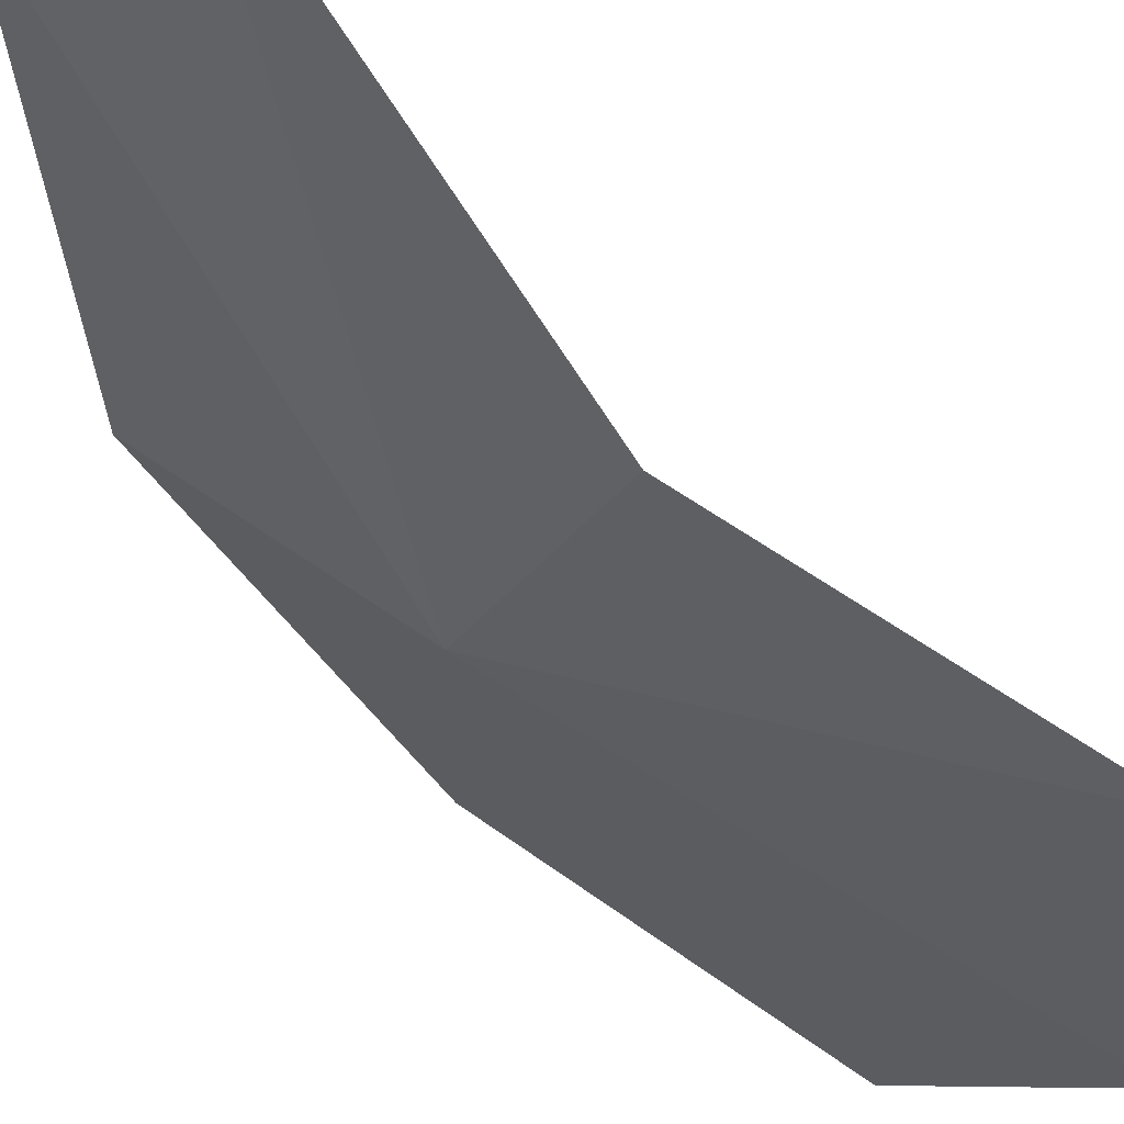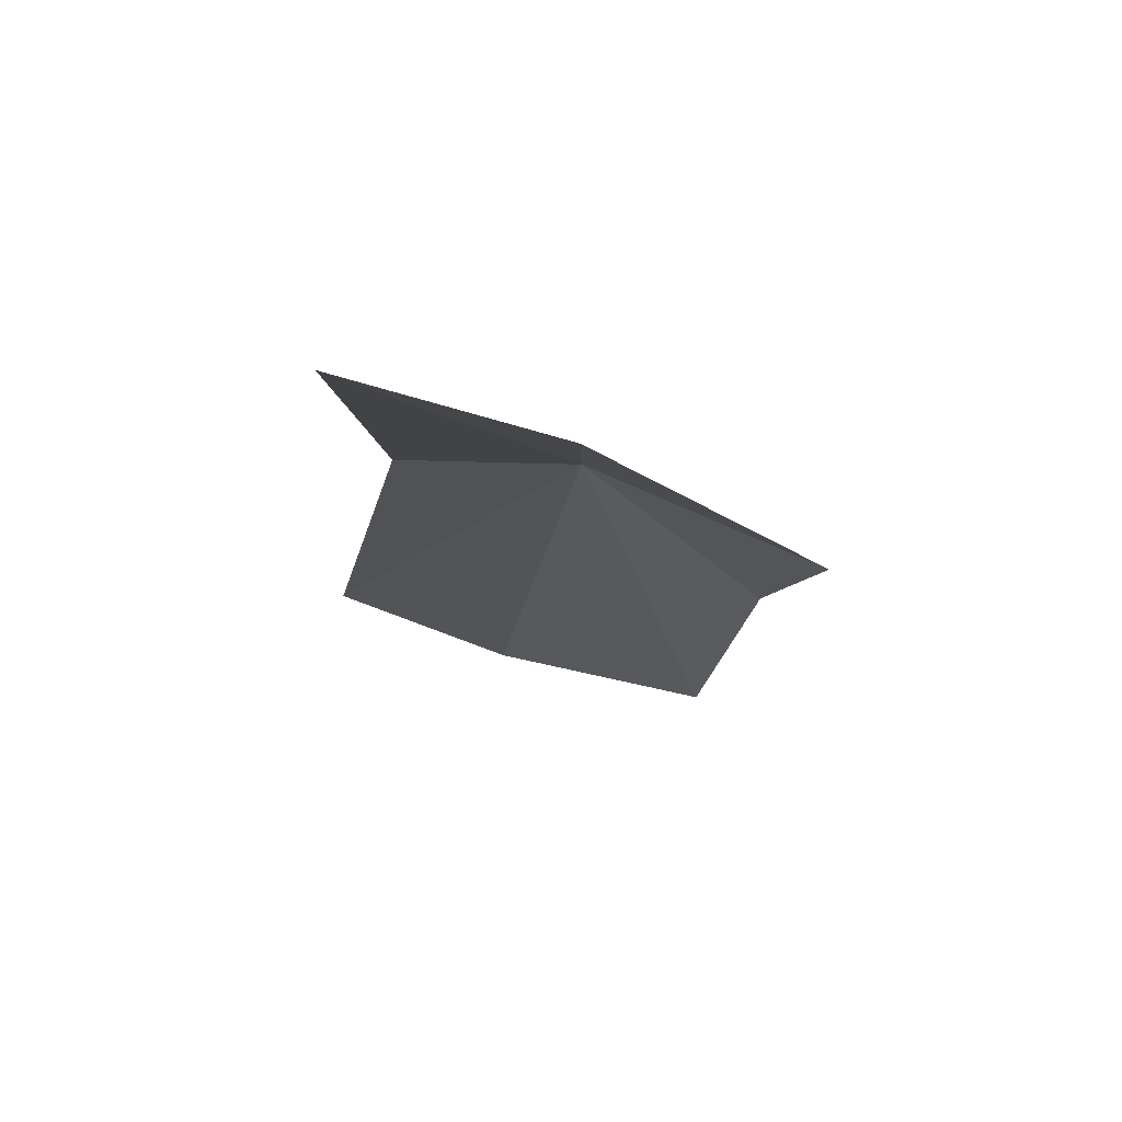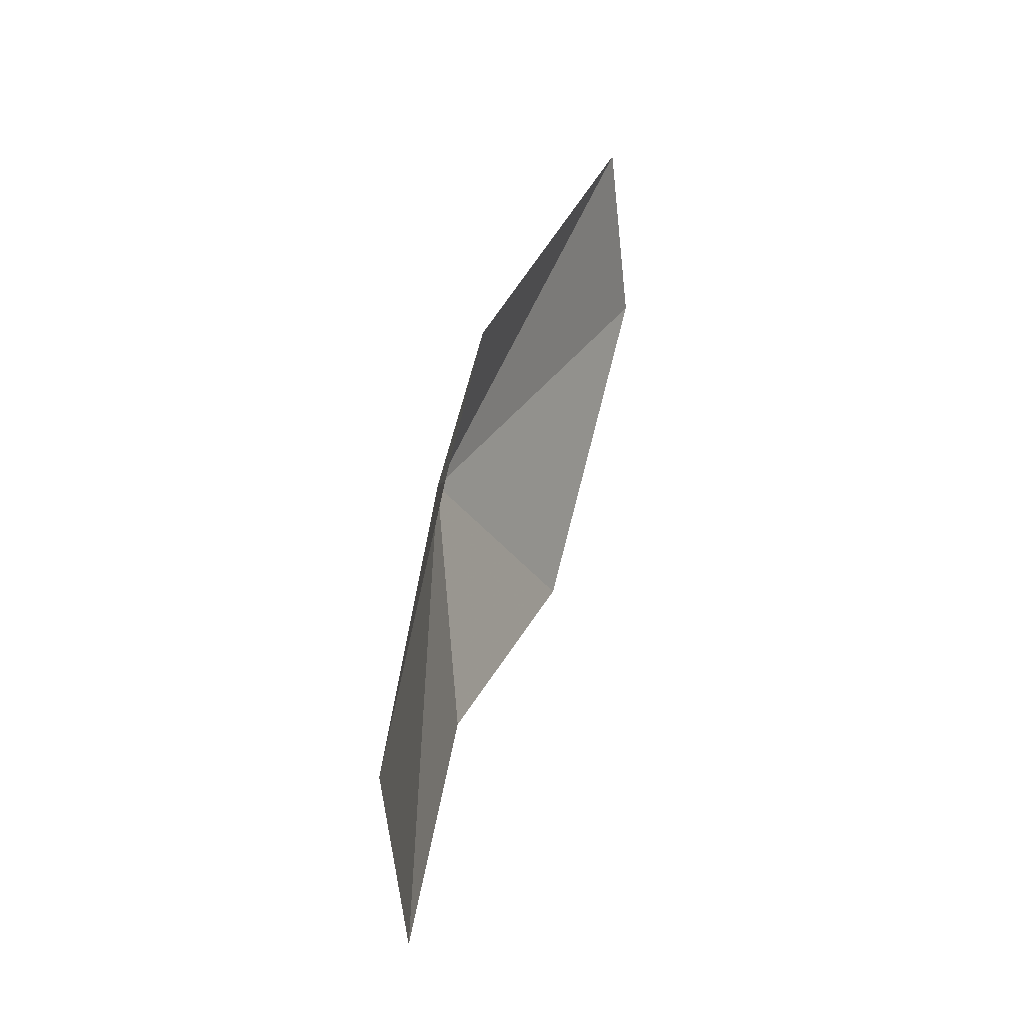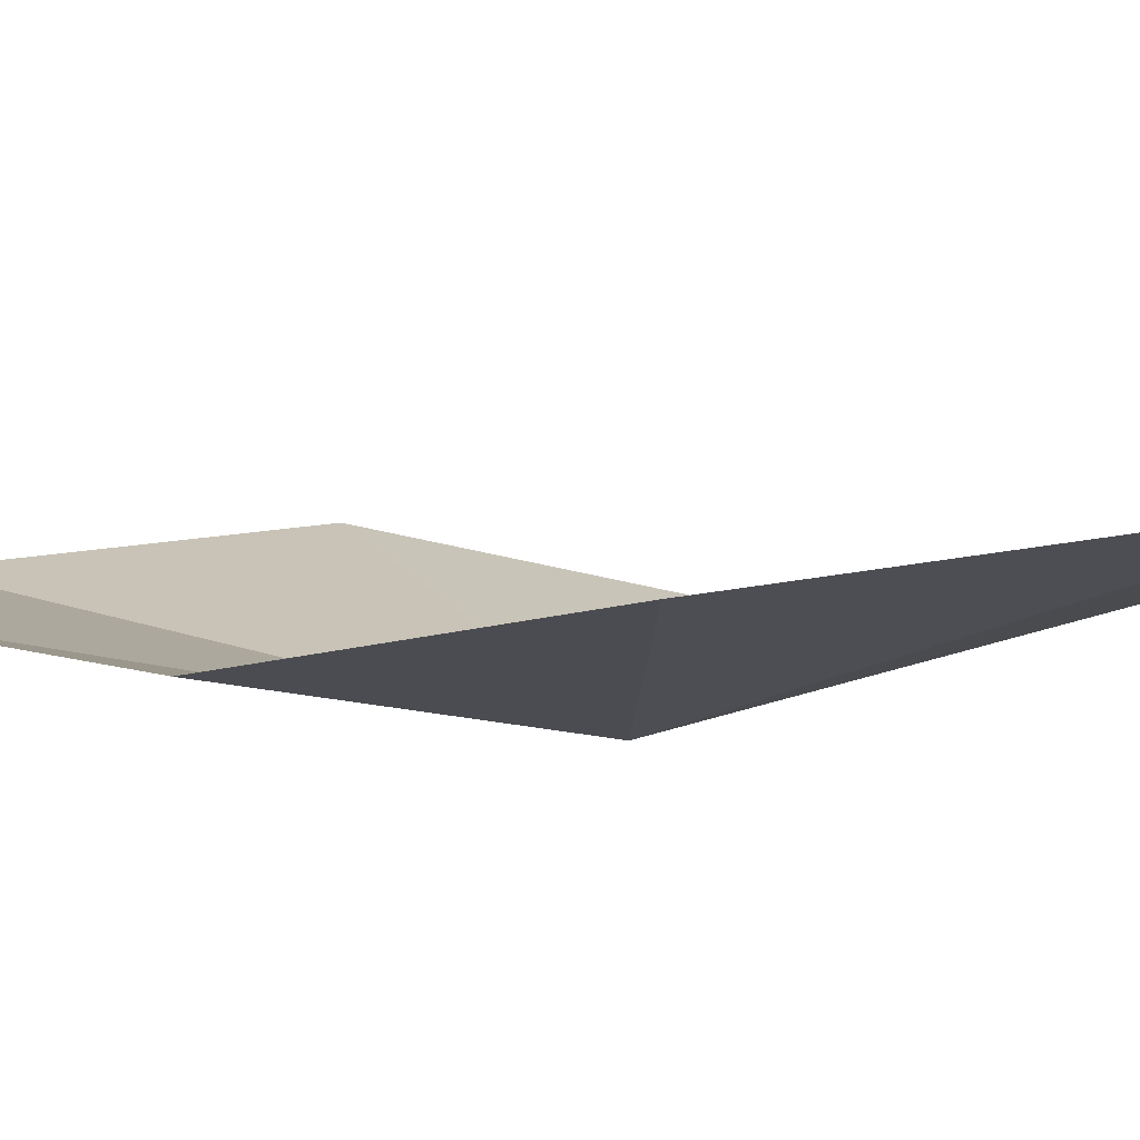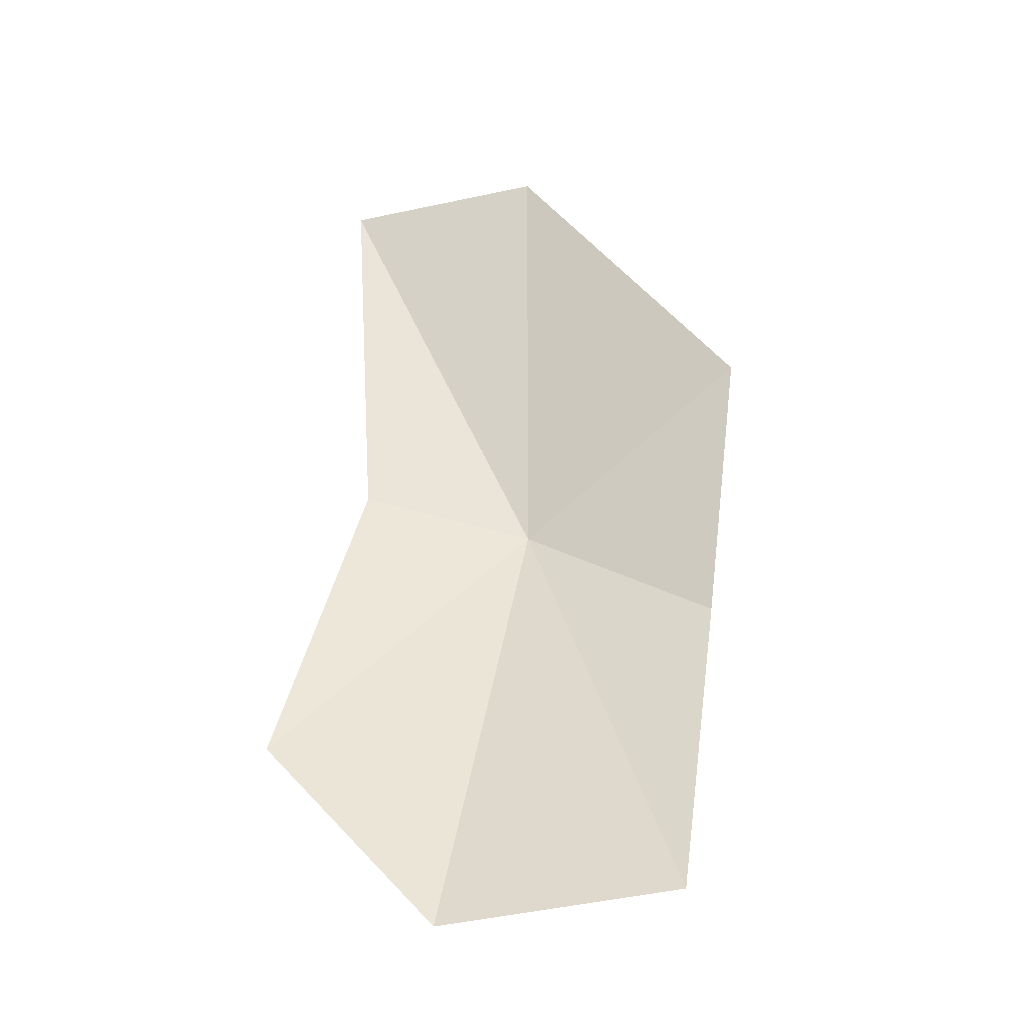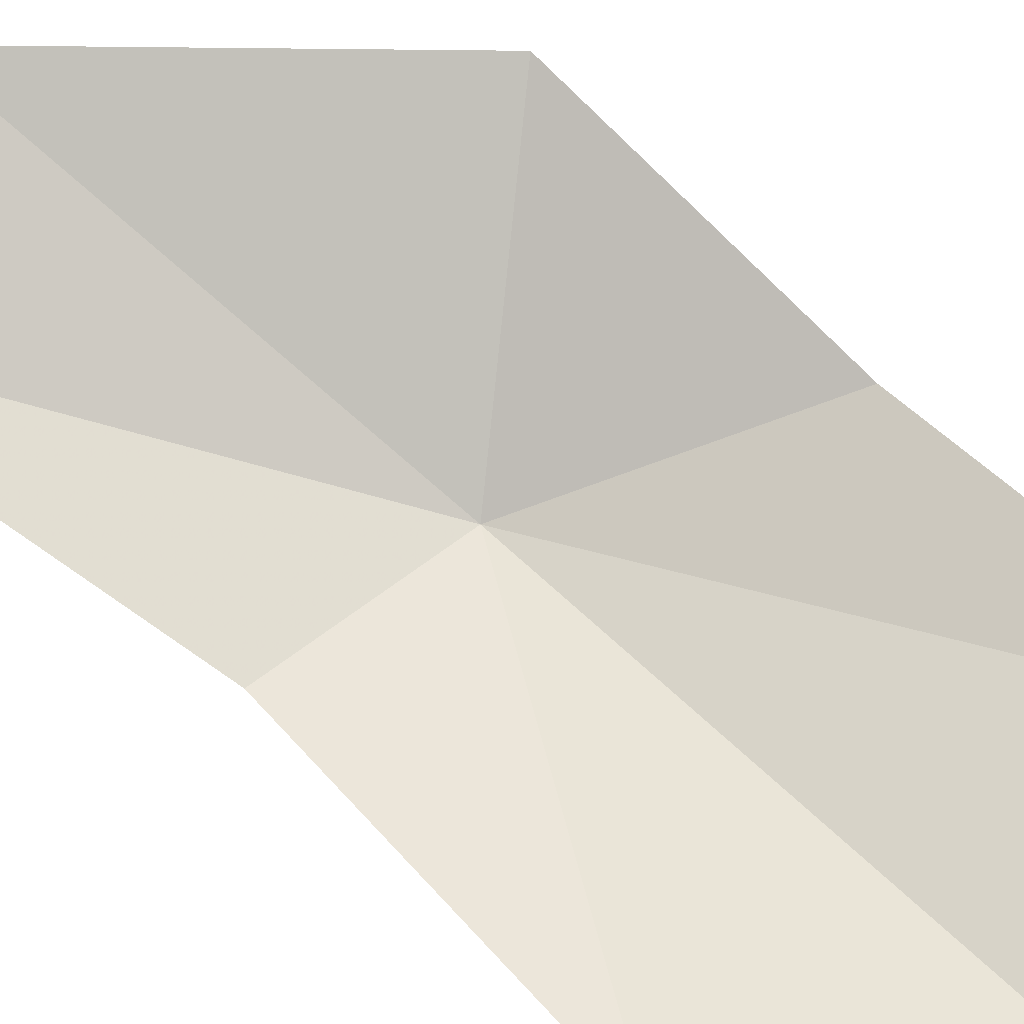
<metadata>
{"format":"obj","ext":"obj","renderer":"f3d","projection":"perspective","resolution":1024,"background":"white","views":[{"elev":-42.1,"azim":44.2,"up":"+Y"},{"elev":60.7,"azim":168.3,"up":"+Z"},{"elev":-49.8,"azim":68.5,"up":"+Z"},{"elev":30.8,"azim":-64.7,"up":"+Y"},{"elev":-51.6,"azim":166.8,"up":"+Z"},{"elev":46.3,"azim":127.0,"up":"+Y"}]}
</metadata>
<code>
v -1.334 -0.4676 1.266
v -1.532 -0.4139 0.5226
v -1.585 -0.3339 1.01
v -1.598 -0.1569 1.408
v -1.258 -0.1428 1.844
v -0.9853 -0.2877 1.862
v -0.9652 -0.5774 0.8095
v -1.221 -0.5634 0.5194
v -1.069 -0.4923 1.325
f 1 3 2
f 1 5 4
f 1 6 5
f 1 8 7
f 1 2 8
f 1 4 3
f 1 9 6
f 1 7 9

</code>
